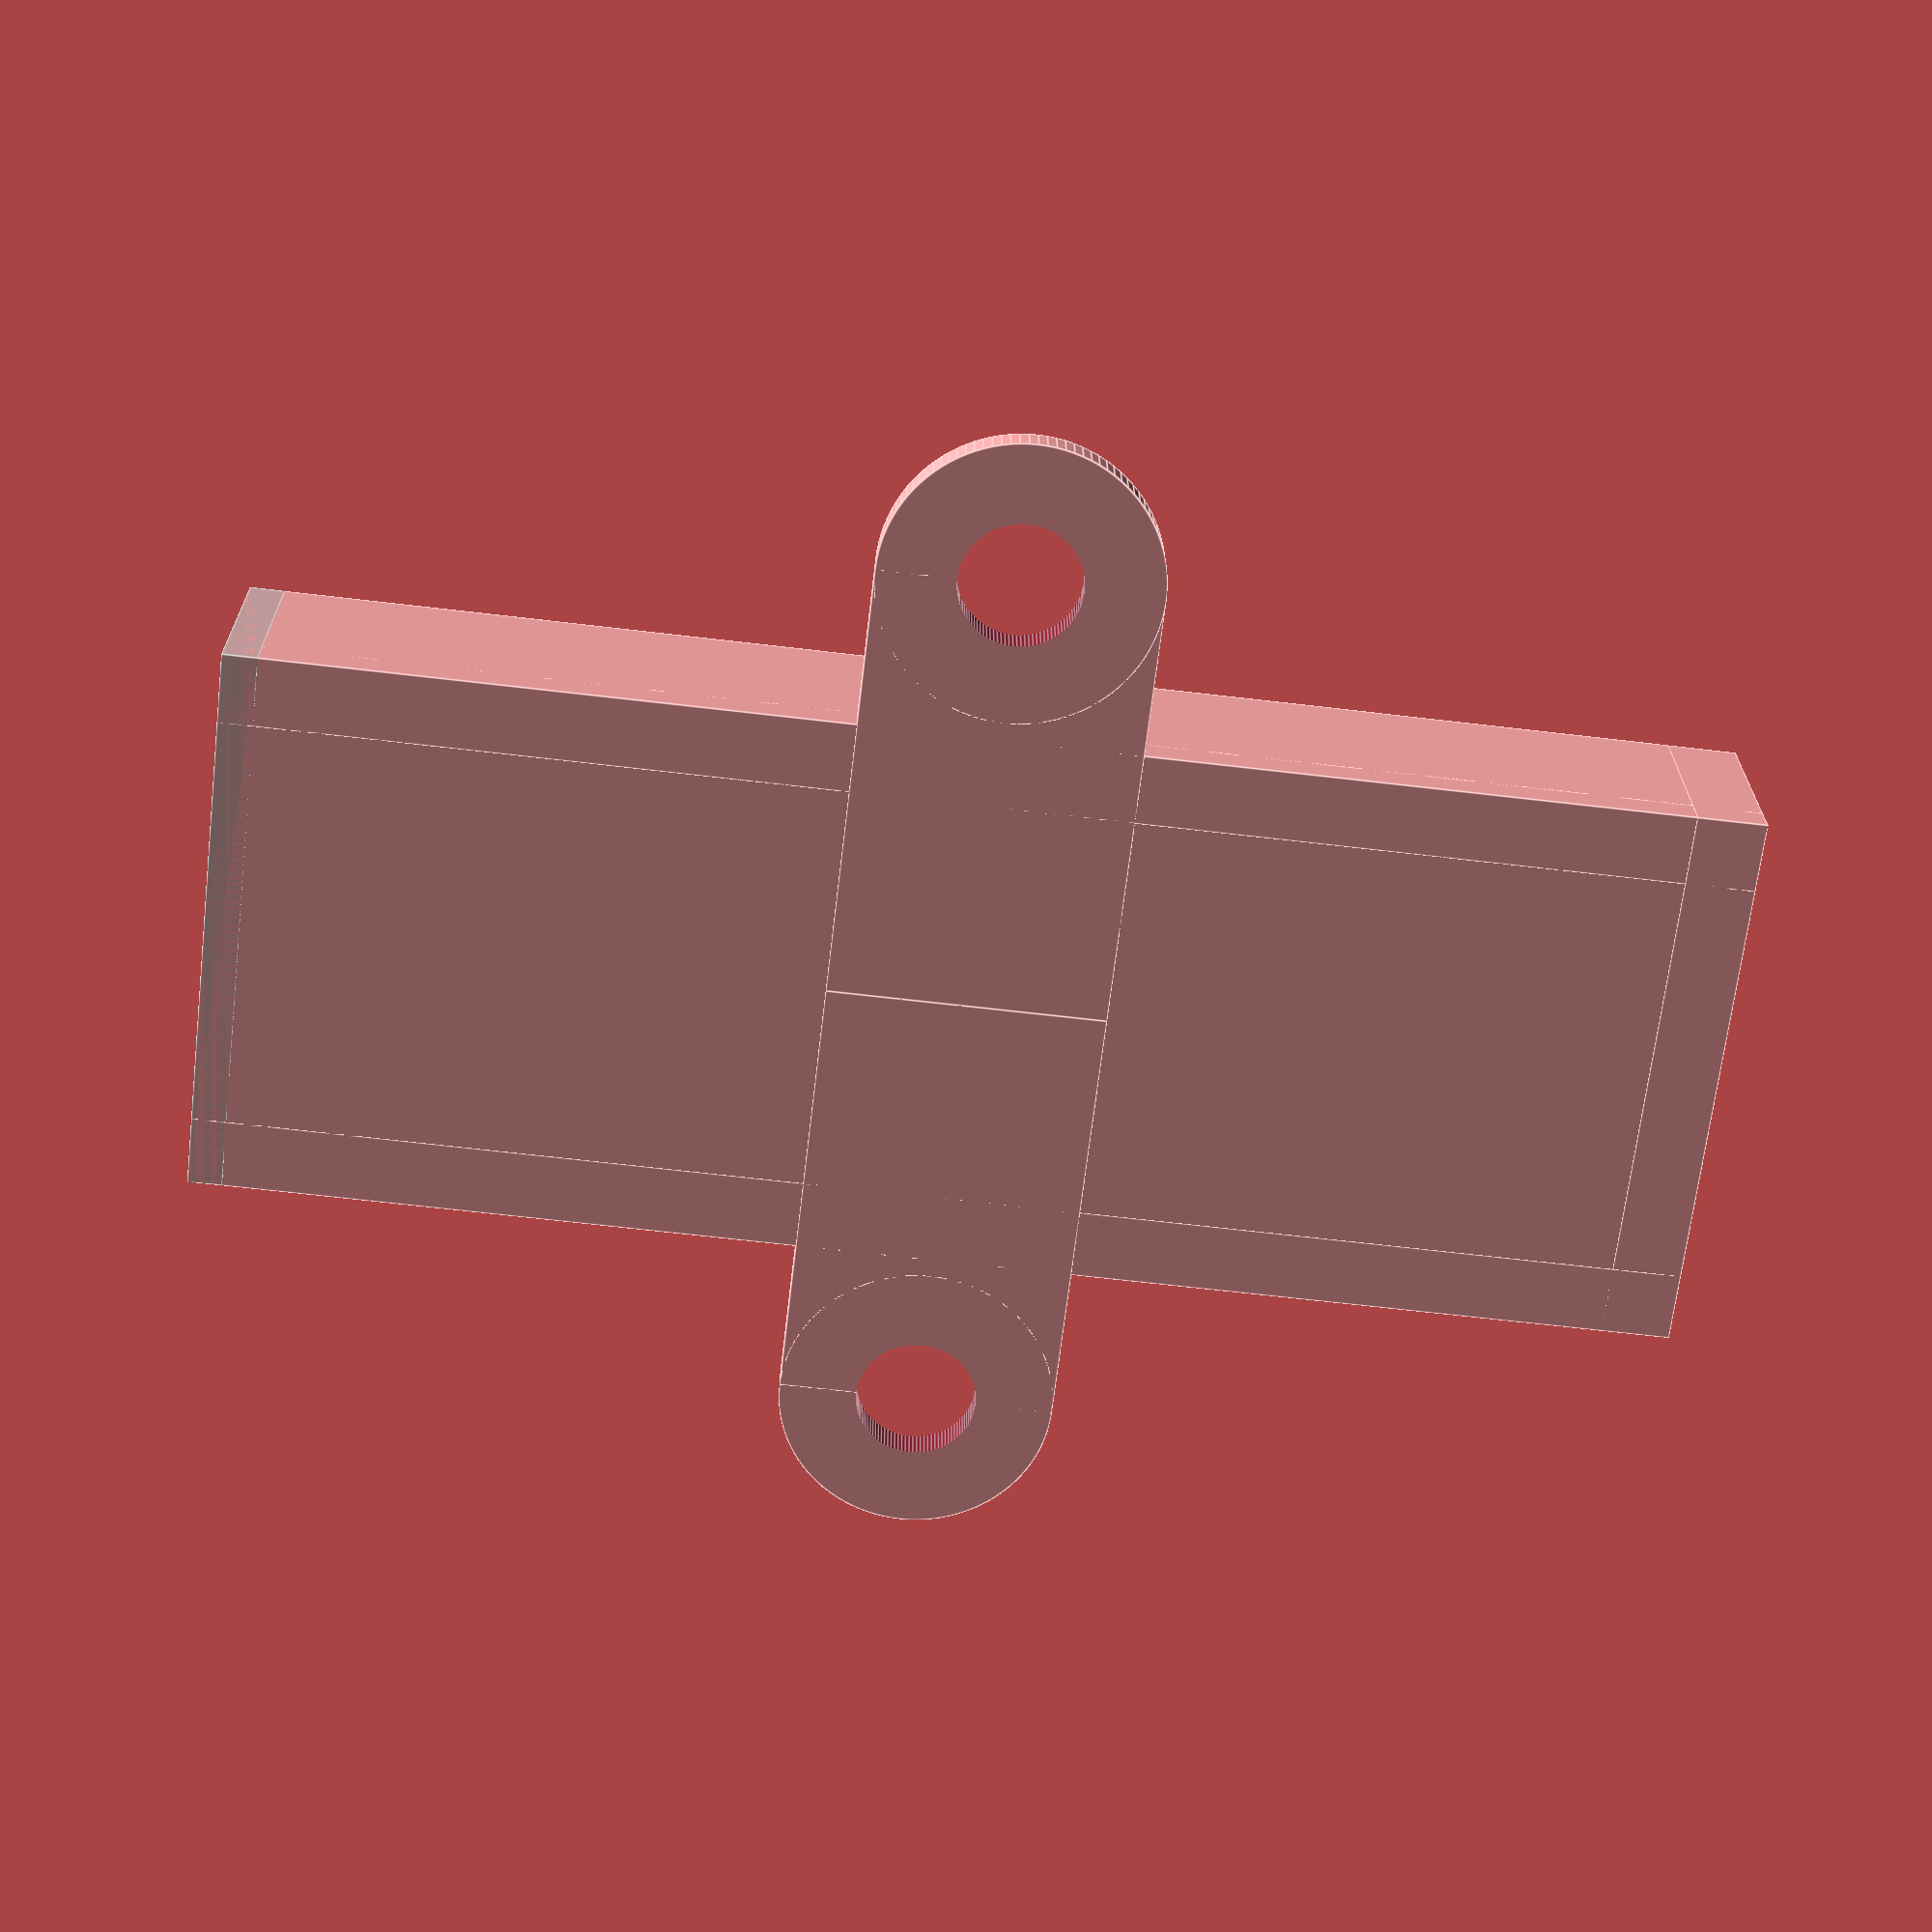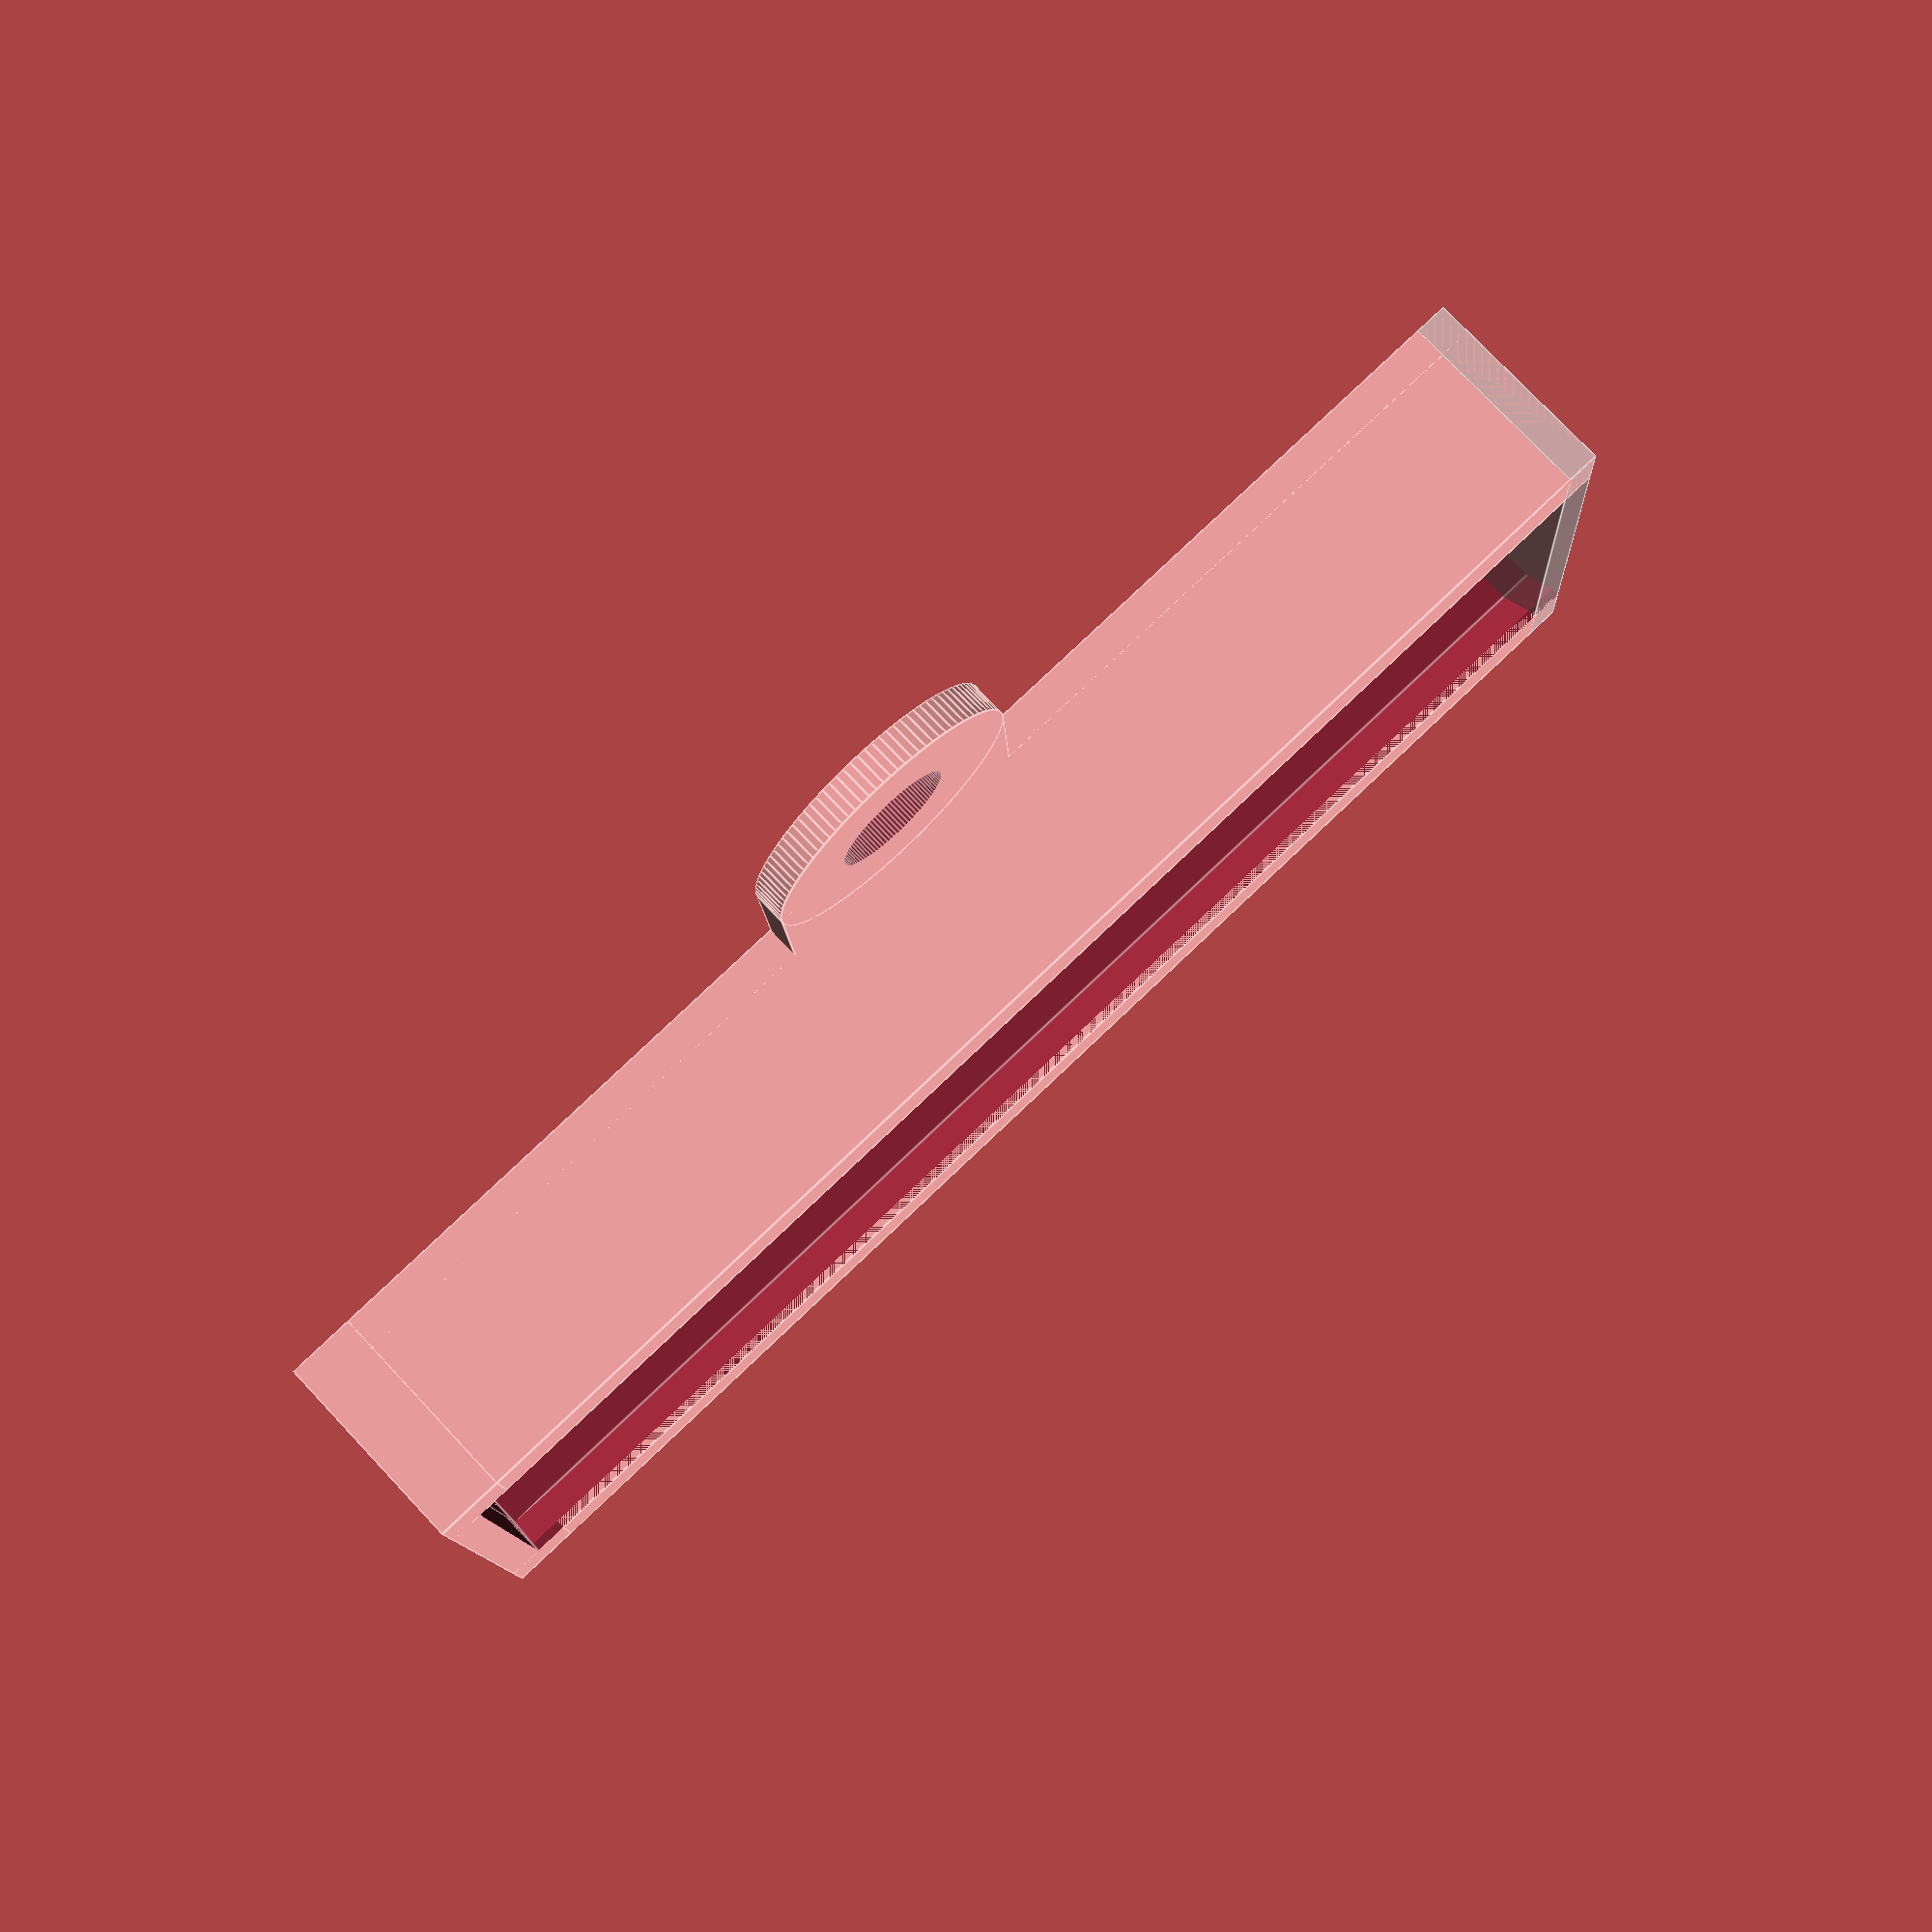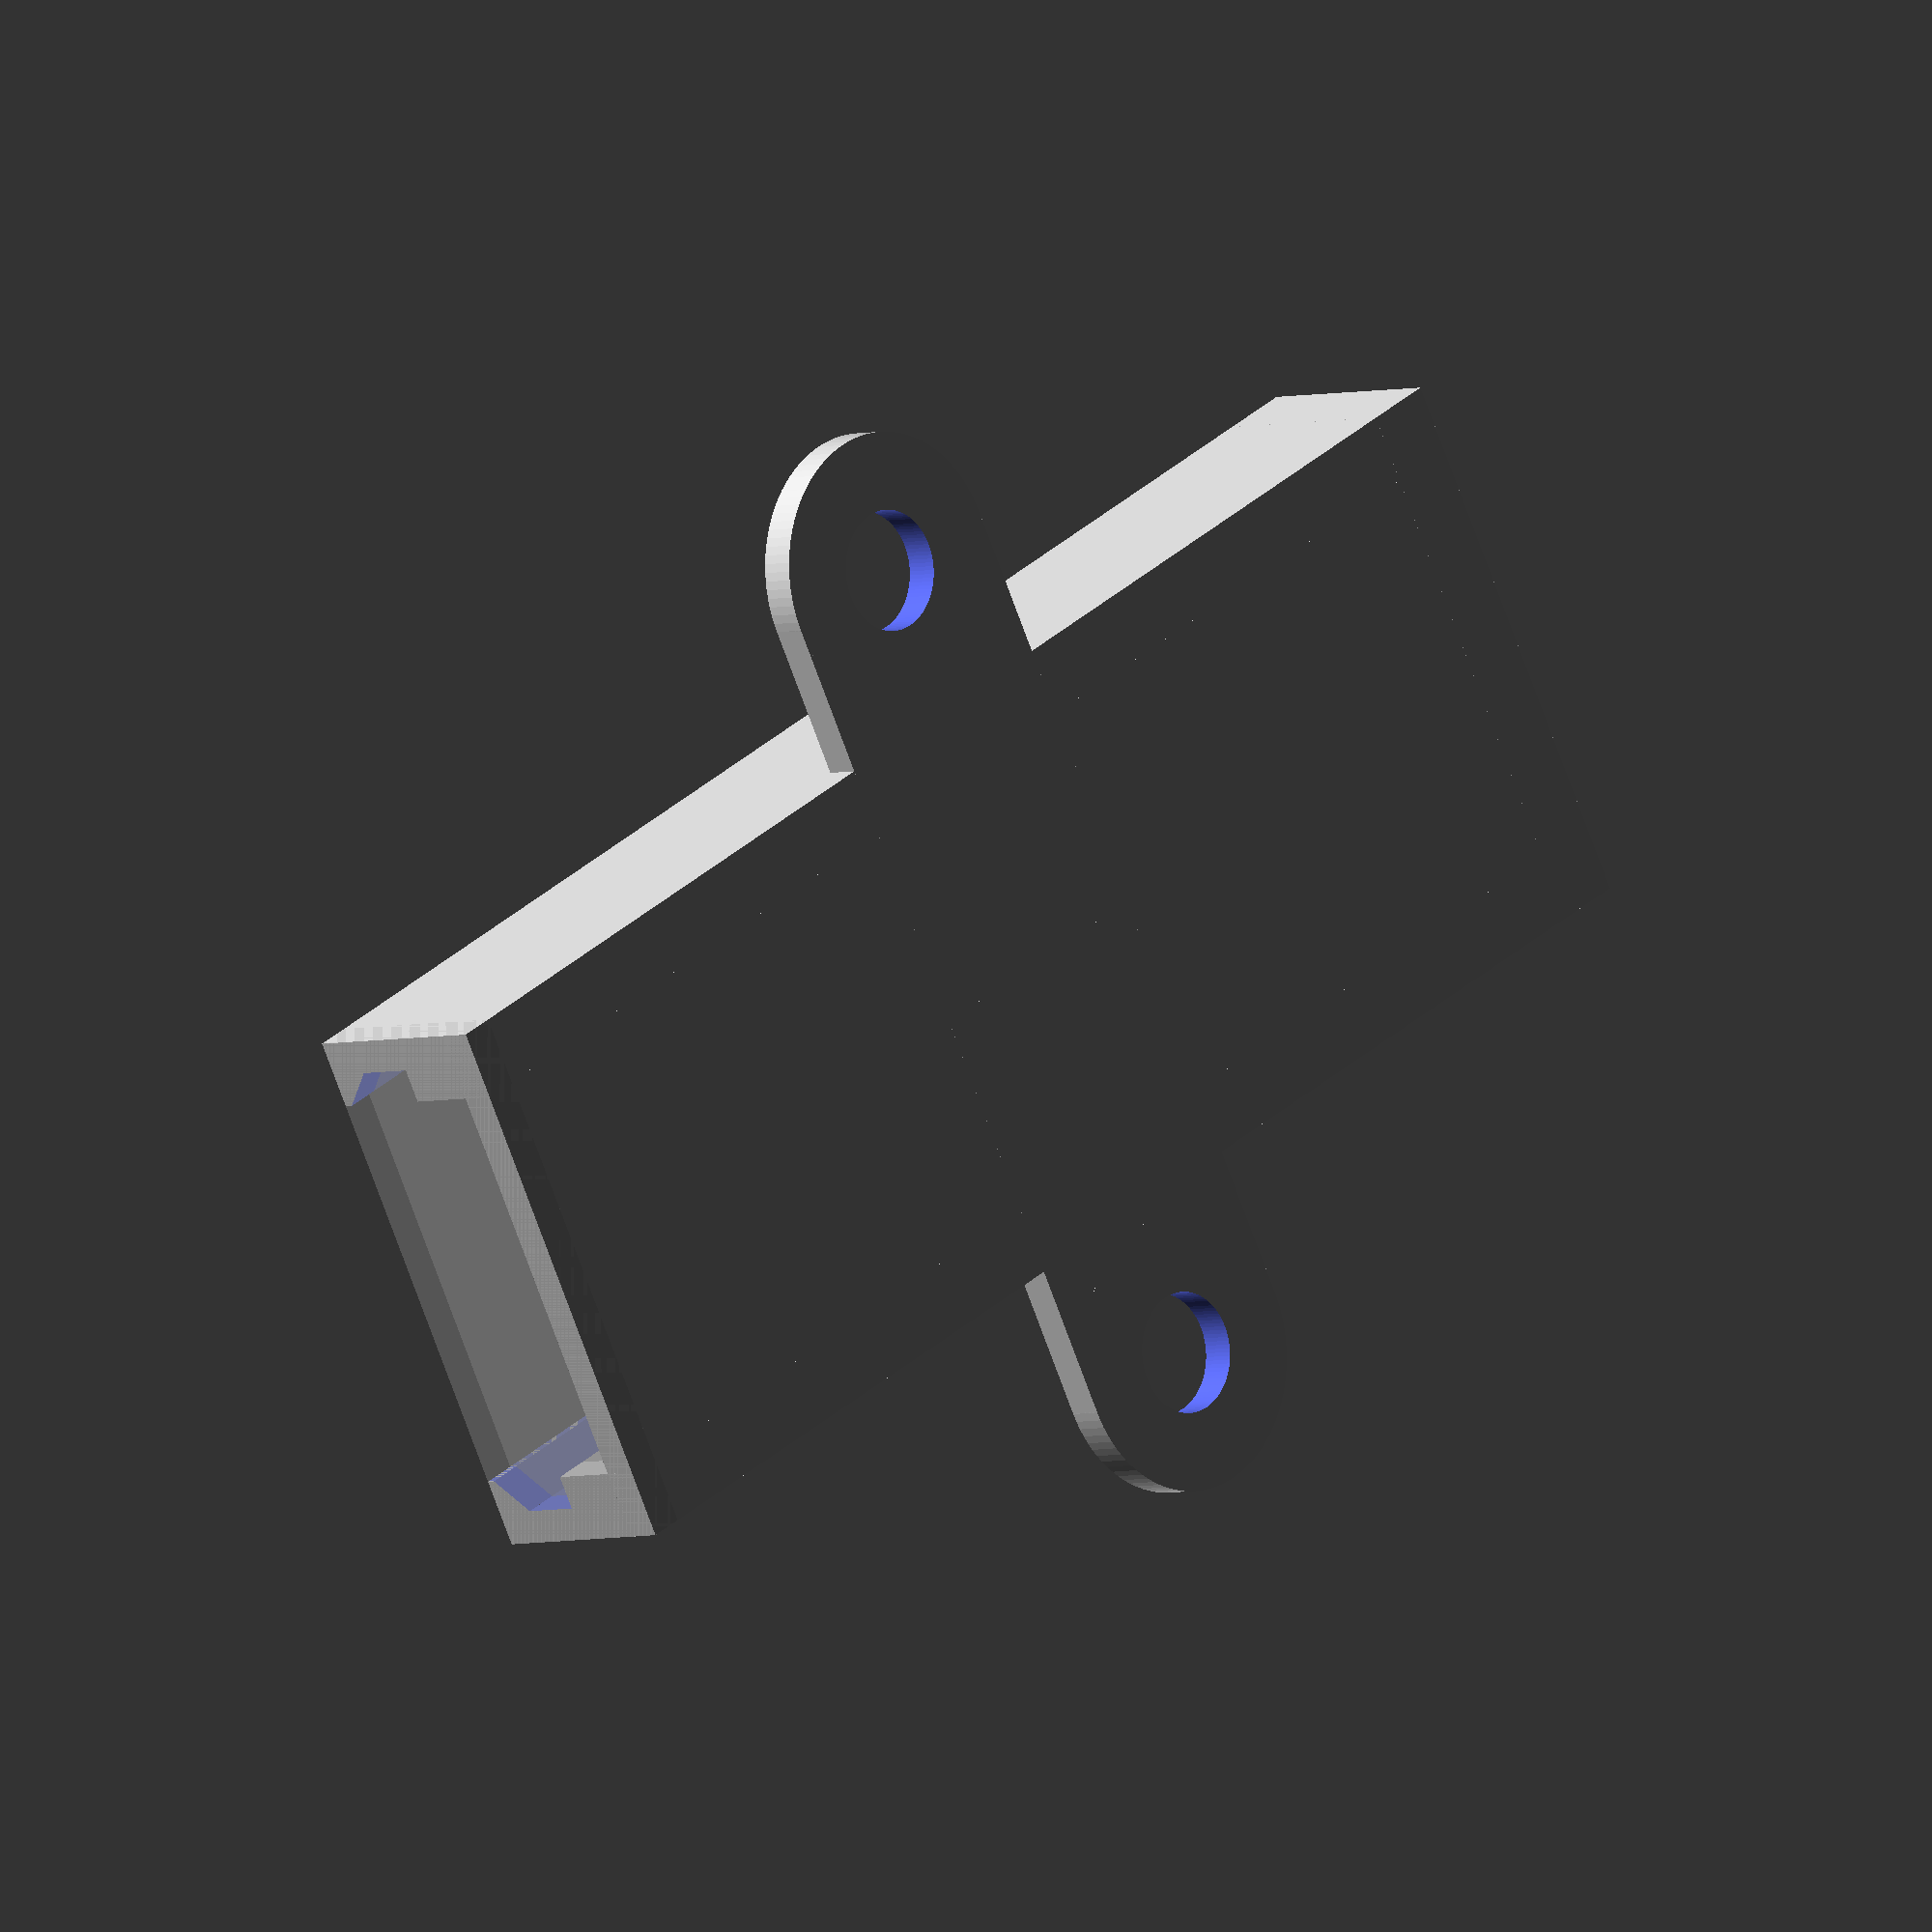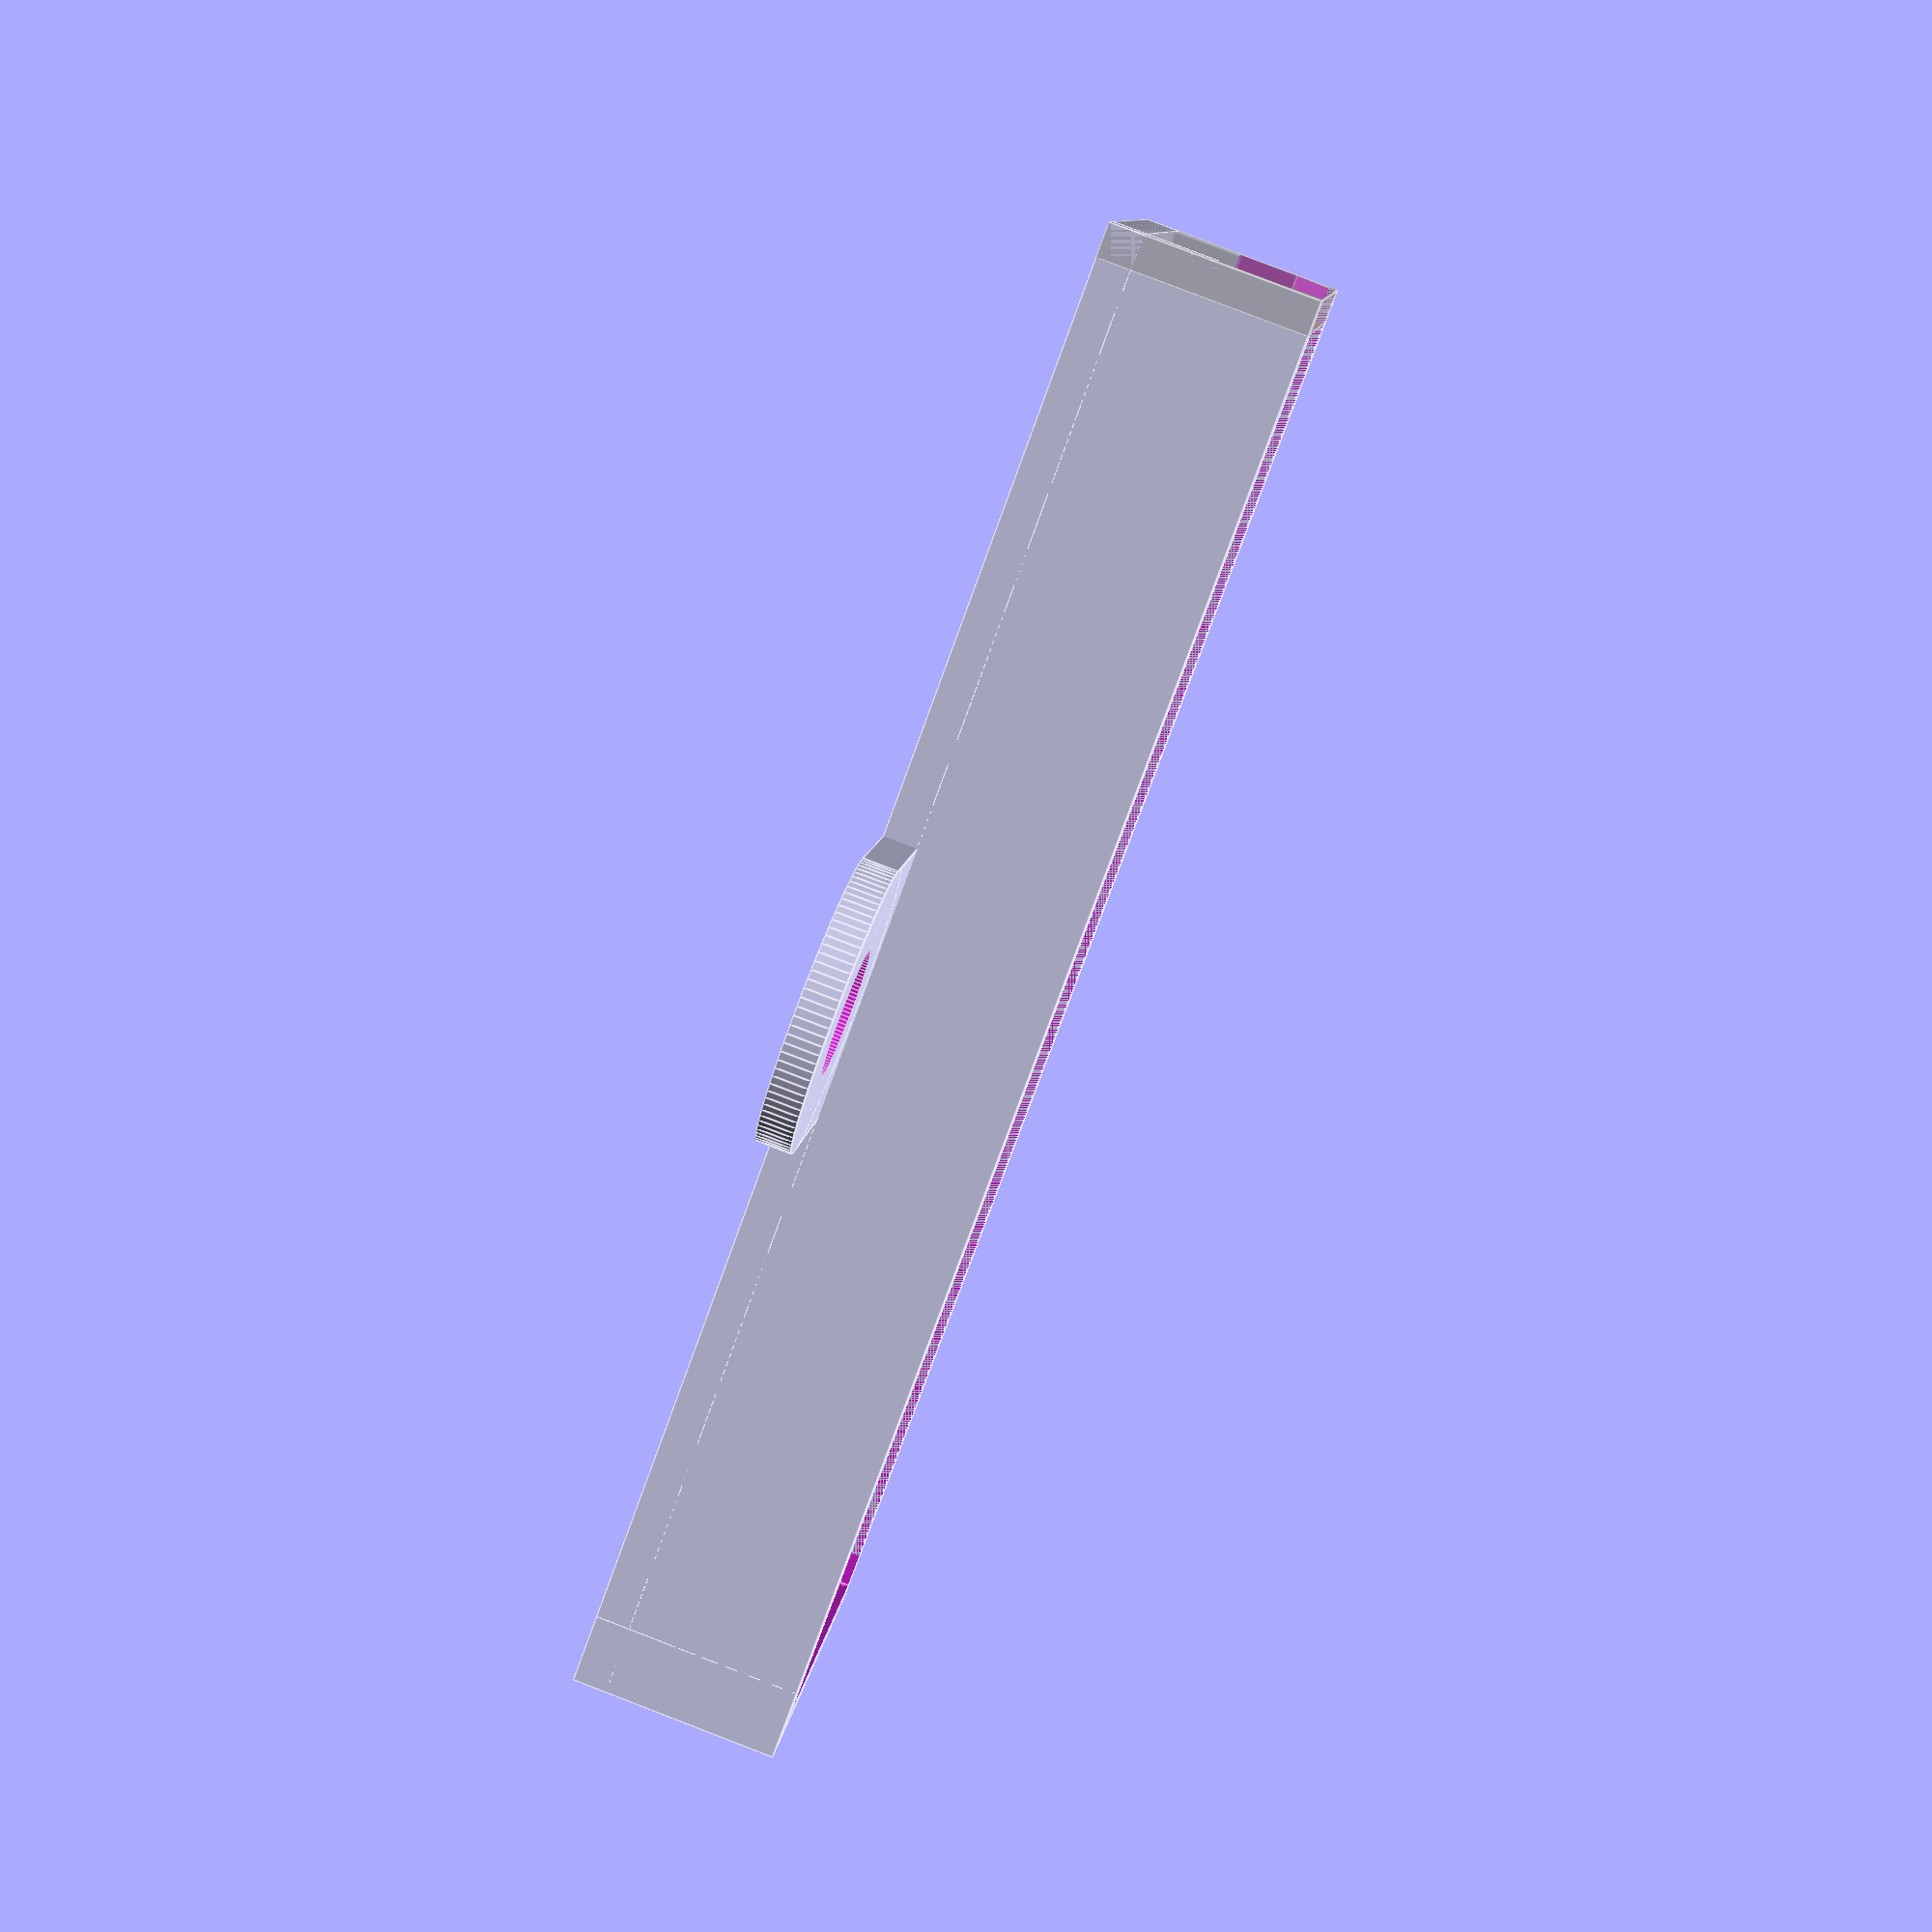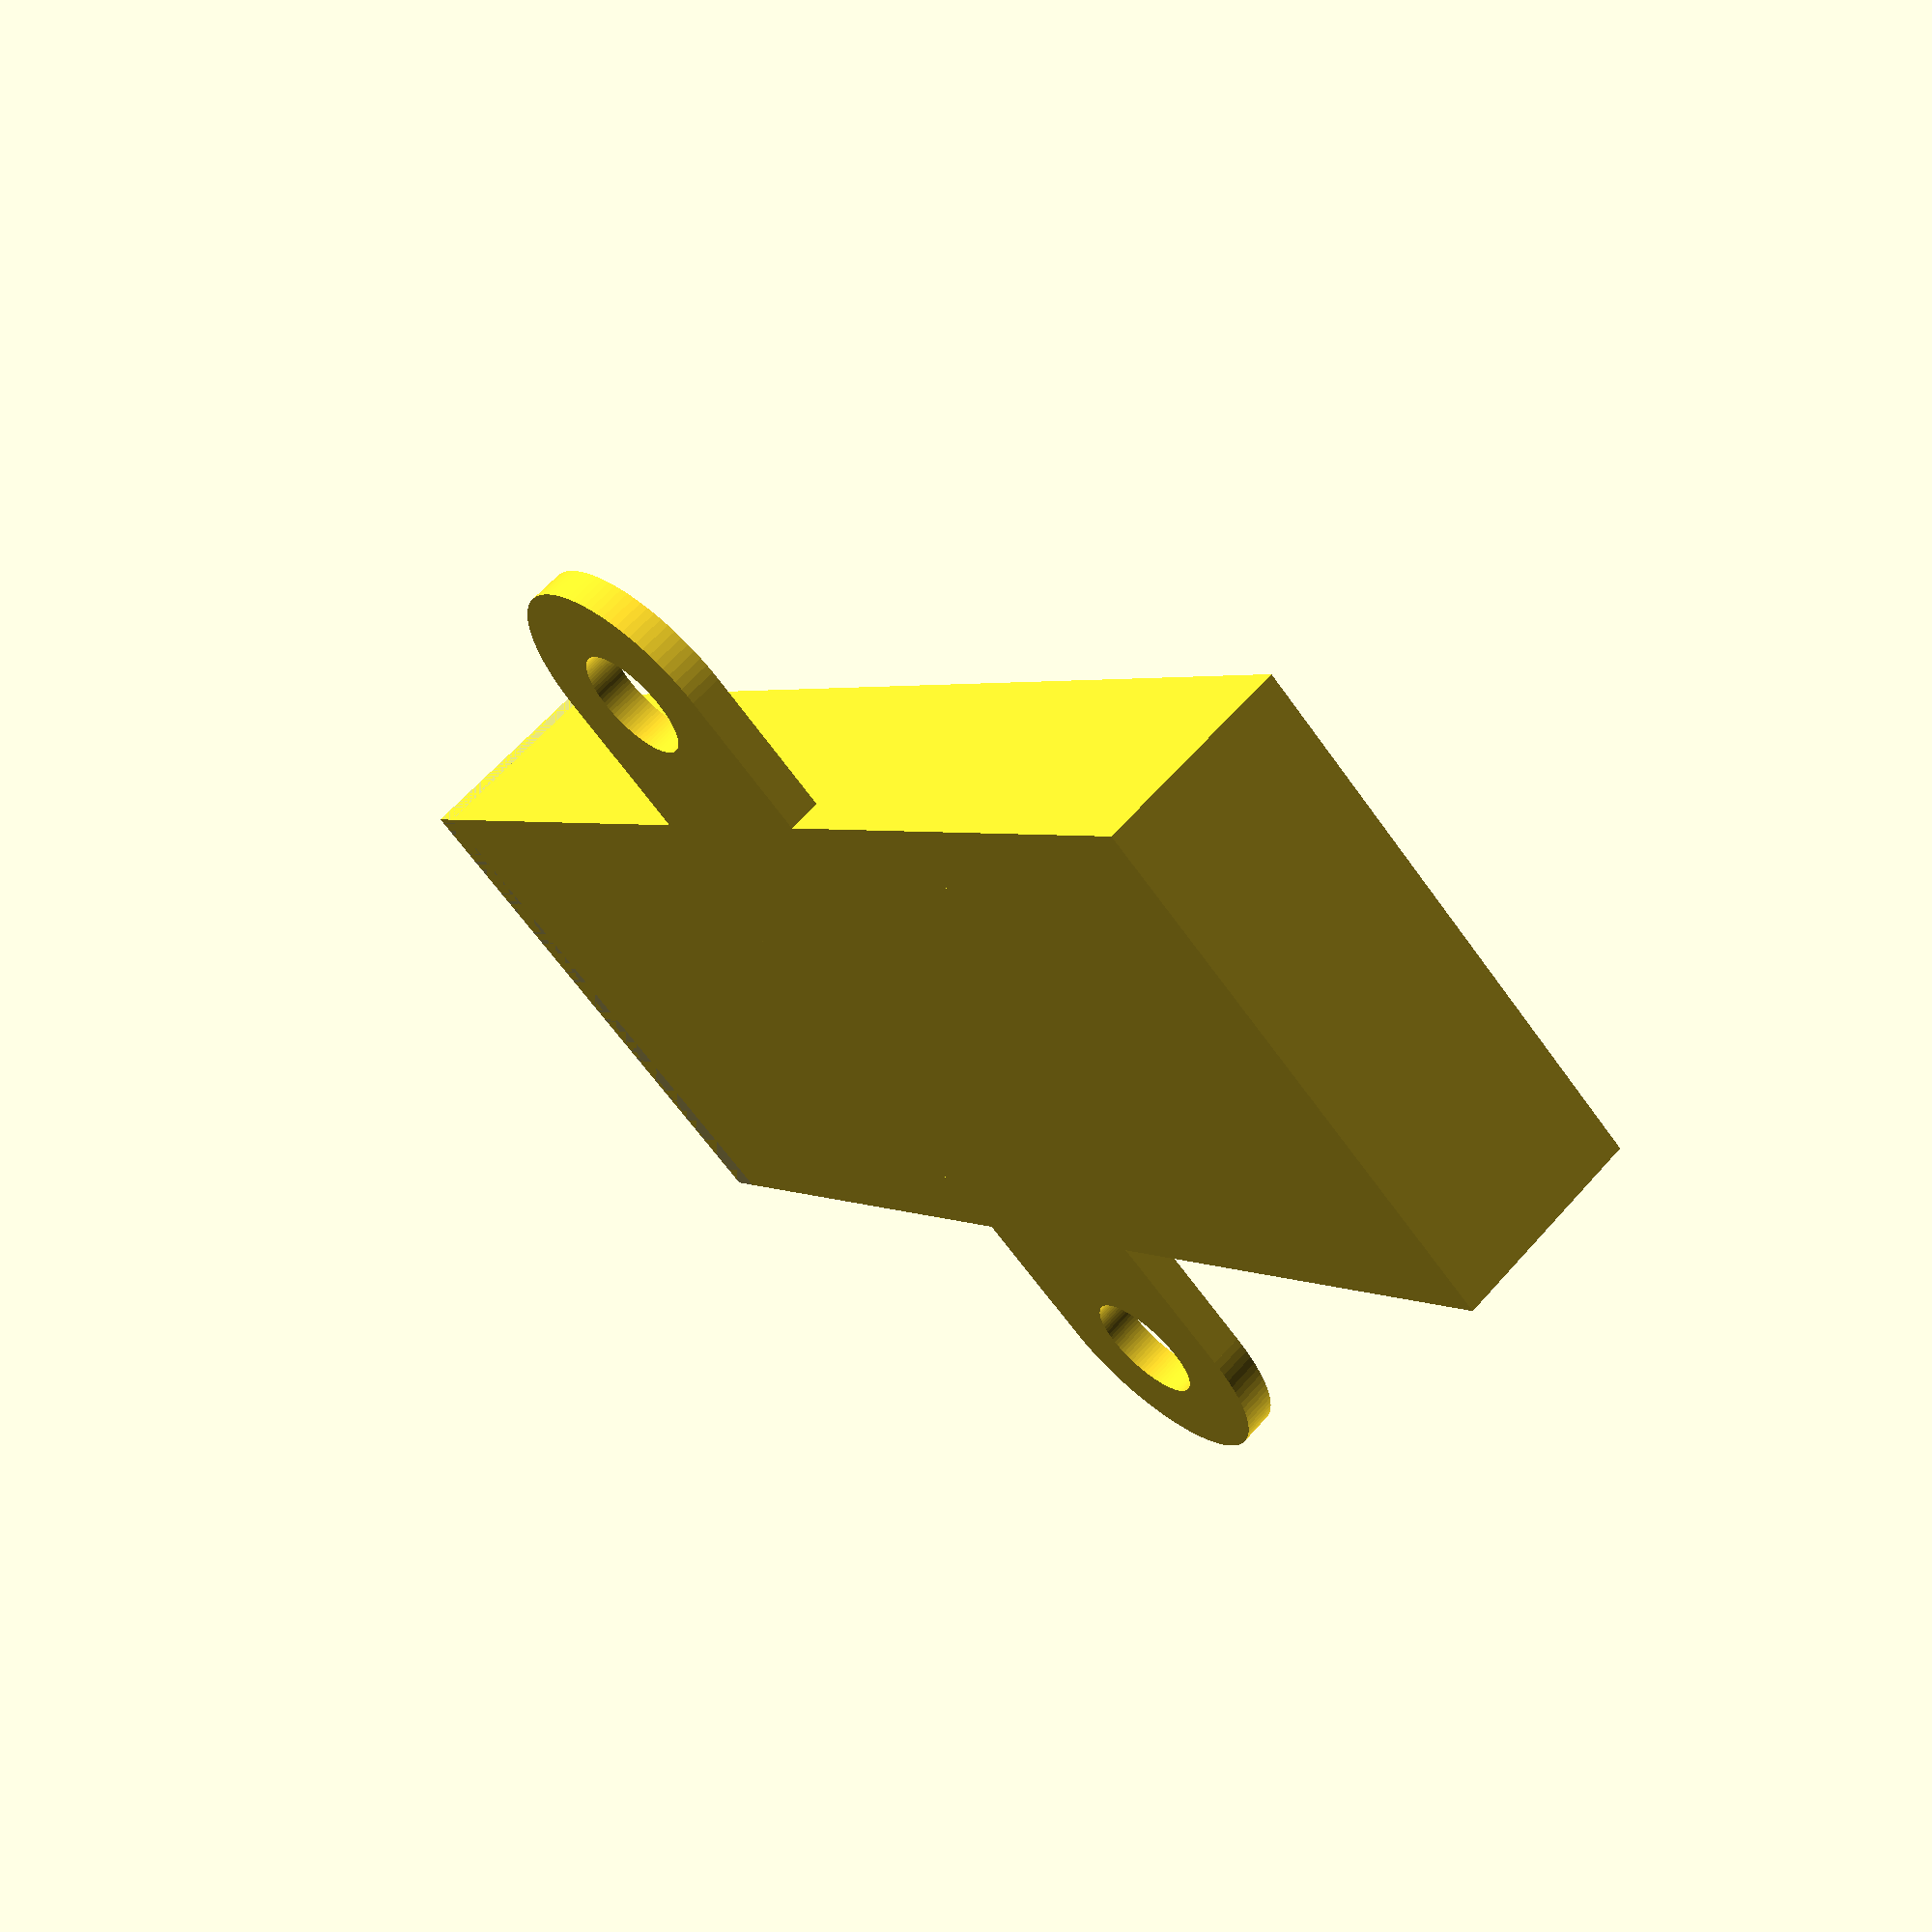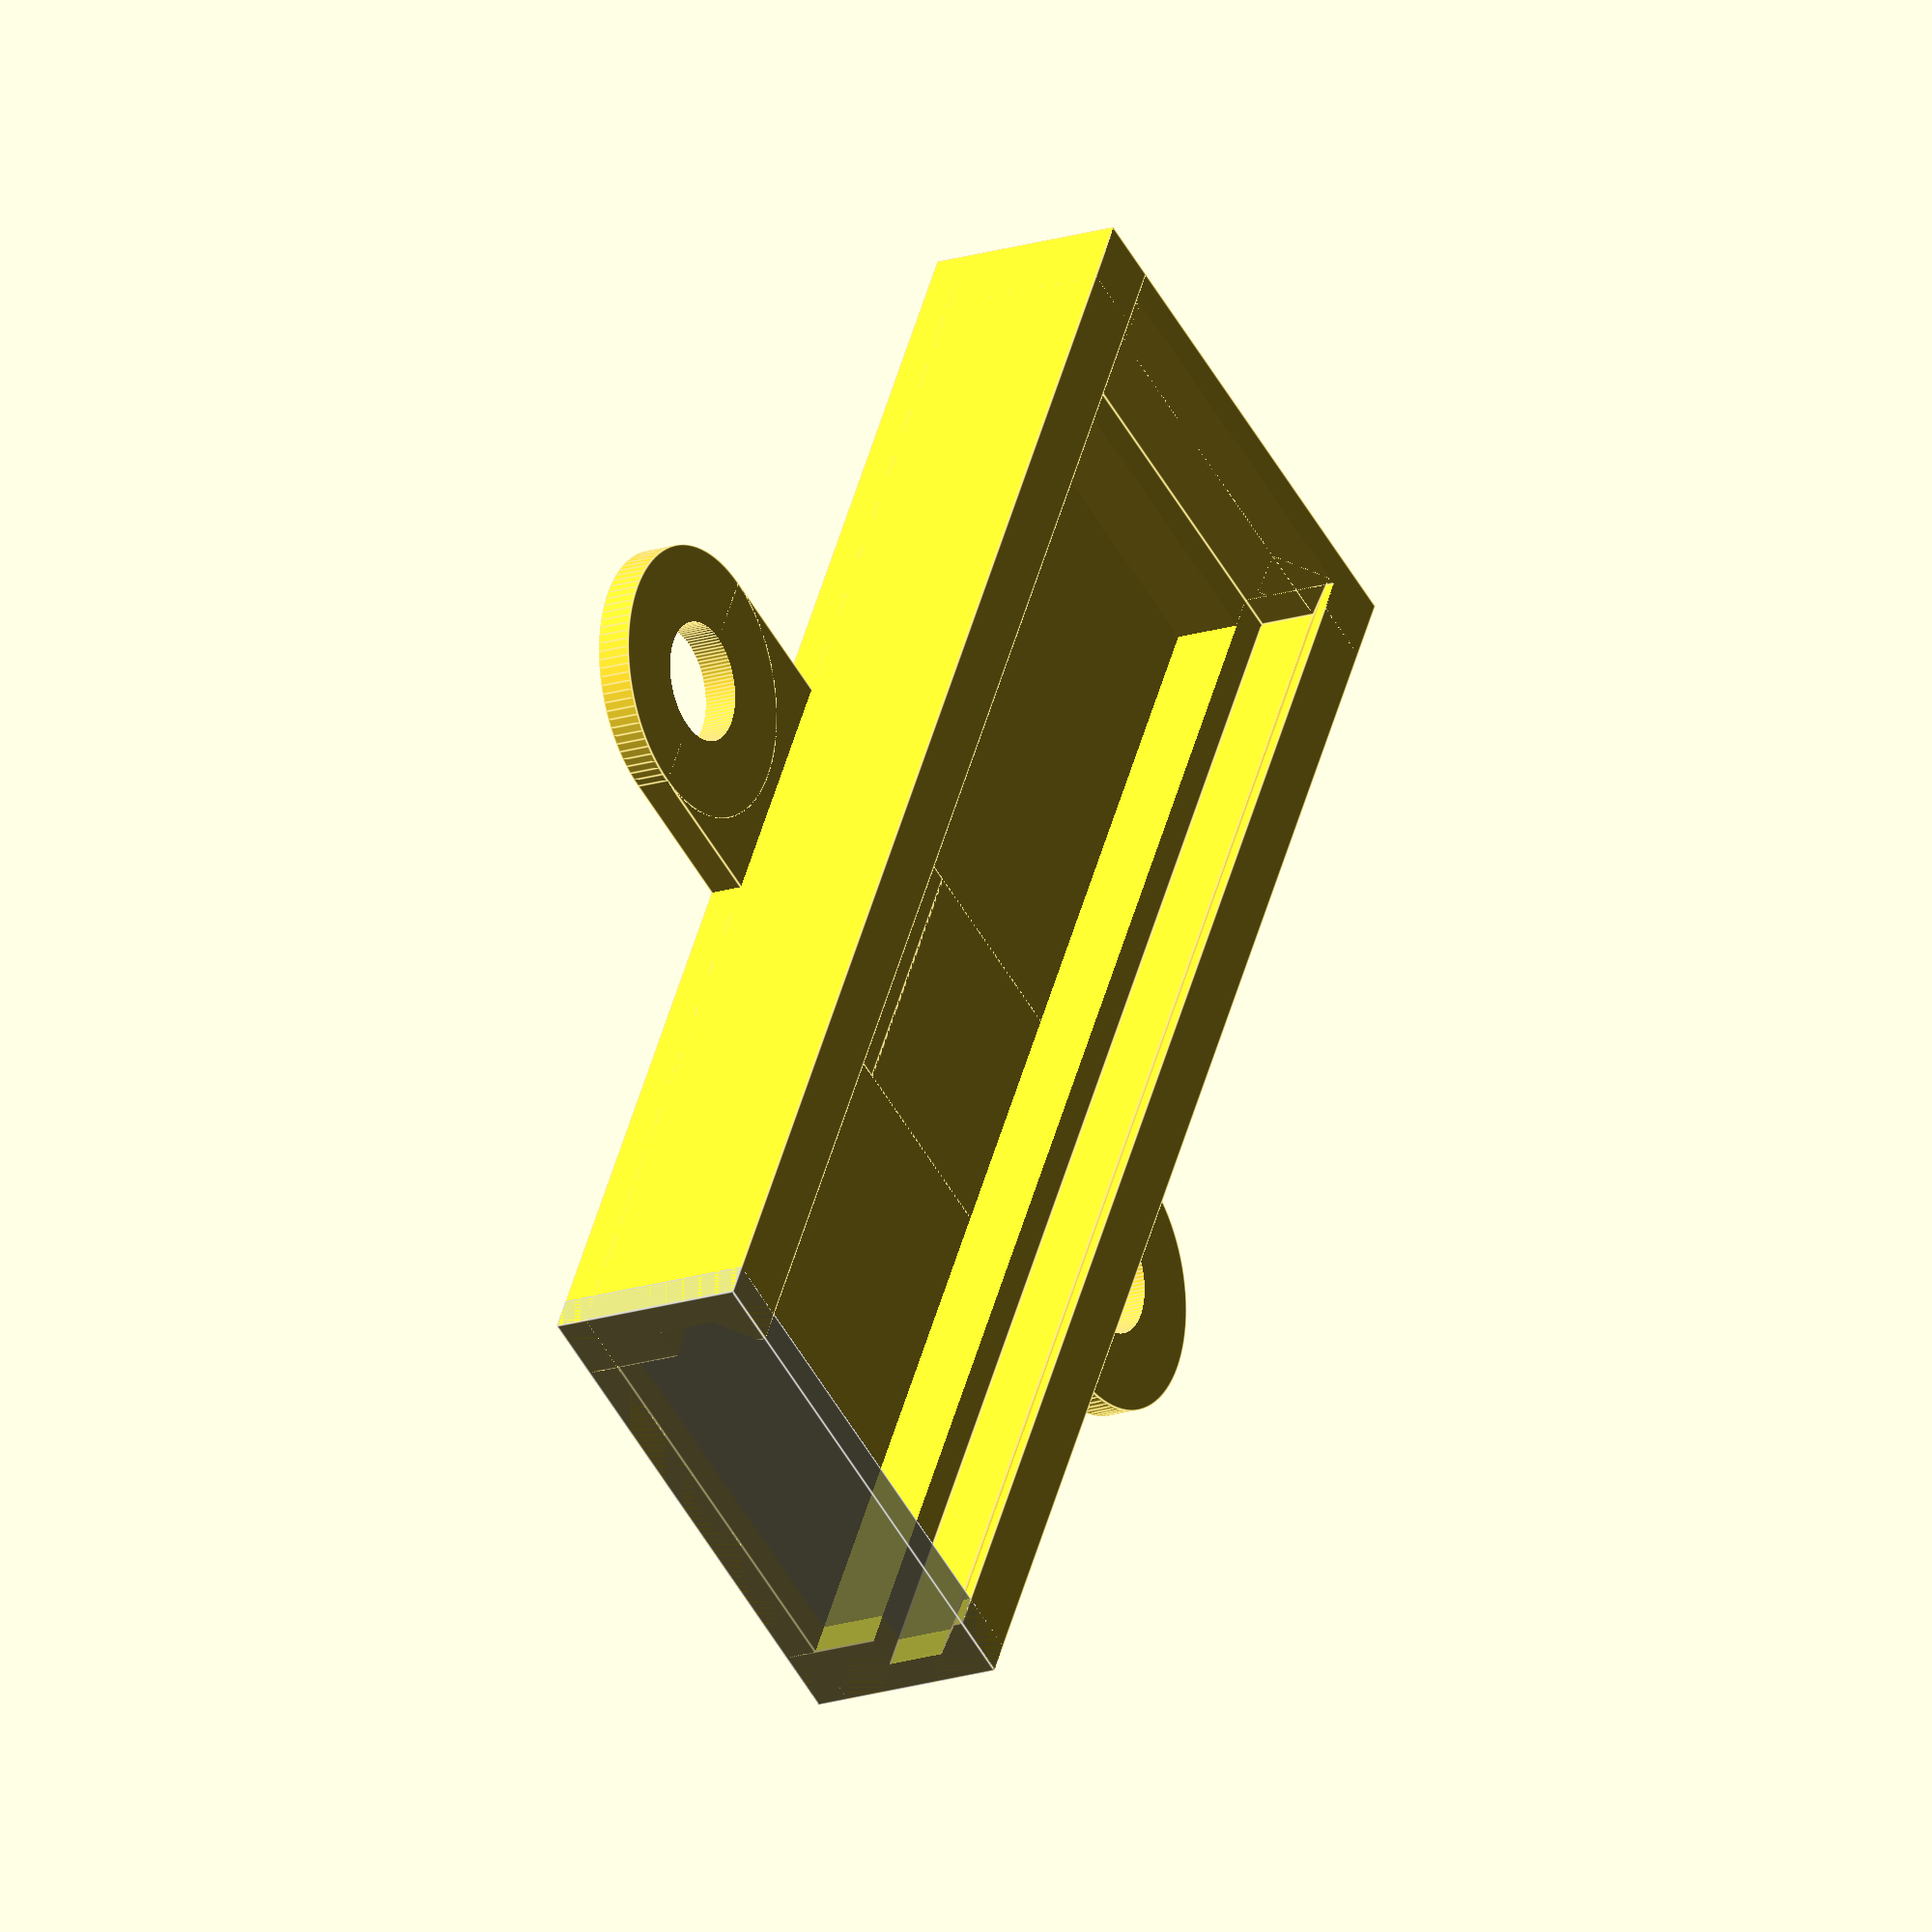
<openscad>
/* pcb_box_slide_with_tabs.scad
 * By Nicholas C Lewis - Jan 1, 2011
 * http://www.thingiverse.com/thing:5396 
 *
 * derived from pcb_box_slide.scad 
 *     Parametric, open PCB-box (slide-in) by chlunde
 *     http://www.thingiverse.com/thing:4071
 *
 * CHANGES
 * - adjusted to fit Arduino Mega
 * - added mounting tabs
 * - turned off cutouts
 * - adjusted bottom cutout size
 */


$fn=100;

pcb_width = 14;
pcb_length = 41;
pcb_height =1.75;
slisse = 1;

pcb_bottom_margin = 2;
wall_width_thick = 2;
wall_width = wall_width_thick-slisse;
box_height = 6;

// Tab and Mounting Parameters
tab_hole_radius=3.5/2;
tab_outer_radius=8/2;
tab_mount_width = 25;		// X - center to center of mounting hole
tab_mount_length = 0;		// Y - center to center of mounting hole



module tab() {
	difference(){
		union() {
			translate([-tab_outer_radius,-tab_outer_radius,0])
			cube([tab_outer_radius,2*tab_outer_radius,wall_width]);
			translate([-tab_outer_radius,0,0])
				cylinder(r=tab_outer_radius, h = wall_width);
		}
		translate([-tab_outer_radius,0,0])
		cylinder(r= tab_hole_radius, h = wall_width+3,center=true);
	}

}

module JDtab(X, Y) {
	rotate(atan(Y / X), [0,0,1])
	difference(){
		union() {
			translate([0,-tab_outer_radius,0])
			cube([sqrt(X*X+Y*Y),2*tab_outer_radius,wall_width]);
			translate([sqrt(X*X+Y*Y),0,0])
				cylinder(r=tab_outer_radius, h = wall_width);
		}
		translate([sqrt(X*X+Y*Y),0,0])
		cylinder(r= tab_hole_radius, h = wall_width+3,center=true);
	}

}

module box() {
  union() {
    cube([pcb_width + 2*wall_width, pcb_length + 2*wall_width, wall_width]);

    cube([wall_width_thick, pcb_length + 2*wall_width, box_height]);

    cube([pcb_width + 2*wall_width, wall_width_thick, box_height]);

    %translate([0, pcb_length+wall_width, 0])
      cube([pcb_width + 2*wall_width,wall_width,box_height]);
    translate([pcb_width + wall_width - slisse,0,0])
      cube([wall_width_thick, pcb_length + 2*wall_width, box_height]);
  }

// ORIGINAL Tabs
//comment out this part to remove tabs
// for(i=[5,(pcb_length + 2*wall_width)/2,pcb_length + 2*wall_width-5]){
//	translate([0,i,0])tab();
//	translate([pcb_width + 2*wall_width,i,0])mirror()tab();
// }

// JamesDavid's Tabs
  translate([(pcb_width + 2*wall_width)/2, (pcb_length + 2*wall_width)/2, 0]) {

// If you want tabs on the Left leave uncommented
   JDtab(tab_mount_width/2, tab_mount_length/2);
   JDtab(-tab_mount_width/2, tab_mount_length/2);

// If you want tabs on the Right leave uncommented
   mirror()JDtab(tab_mount_width/2, tab_mount_length/2);
   mirror()JDtab(-tab_mount_width/2, tab_mount_length/2);
  }
}

module pcb() {
  translate([wall_width, wall_width, wall_width + pcb_bottom_margin])
    cube([pcb_width,pcb_length + wall_width + 0.1,pcb_height]);
  translate([wall_width, wall_width, wall_width + pcb_bottom_margin+pcb_height])rotate([0,45,0])
    cube([pcb_height,pcb_length + wall_width + 0.1,pcb_height]);
  translate([wall_width+pcb_width-2*cos(45)*pcb_height, wall_width, wall_width + pcb_bottom_margin+pcb_height])rotate([0,45,0])
    cube([pcb_height,pcb_length + wall_width + 0.1,pcb_height]);
  translate([wall_width_thick, wall_width, wall_width + pcb_bottom_margin])
    cube([pcb_width-2*slisse,pcb_length + wall_width + 0.1,box_height]);

}



module holes() {
  *translate([wall_width + pcb_width/2, wall_width_thick + 0.1, pcb_width/2+wall_width])
    rotate(a=90,v=[1,0,0])
      cylinder(r=pcb_width/2, h=wall_width_thick + 0.2);

  *translate([-0.1, wall_width + pcb_length/2, pcb_length/2 + wall_width])
    rotate(a=90,v=[0,1,0])
      cylinder(r=pcb_length/2, h=wall_width_thick + 0.2);

  *translate([pcb_width + wall_width - slisse - 0.1, wall_width + pcb_length/2, pcb_length/2 + wall_width])
    rotate(a=90,v=[0,1,0])
      cylinder(r=pcb_length/2, h=wall_width_thick + 0.2);

 * translate([pcb_width/2 + wall_width, wall_width + pcb_length/2, -0.1])
    rotate(a=0,v=[0,1,0])
      cylinder(r=min(pcb_length,pcb_width)/2 - wall_width/2, h=wall_width_thick + 0.2);
   
  inner_margin = 9;
  translate([inner_margin +wall_width, inner_margin+wall_width, -0.1])
    cube([pcb_width-inner_margin*2,pcb_length -inner_margin*2,wall_width + 0.2]);
}

difference() {
 box();
 pcb();
 holes();
//  JDtab(tab_mount_width/2, tab_mount_length/2);

}

* color([1,0,0])
  translate([pcb_width/2 + wall_width, wall_width + pcb_length/2, -0.1])
    rotate(a=0,v=[0,1,0])
      cylinder(r=min(pcb_length,pcb_width)/2 - wall_width/2, h=wall_width_thick + 0.2);


</openscad>
<views>
elev=157.8 azim=263.2 roll=0.3 proj=p view=edges
elev=103.8 azim=266.5 roll=223.2 proj=p view=edges
elev=3.5 azim=118.1 roll=136.4 proj=o view=wireframe
elev=96.6 azim=253.4 roll=249.0 proj=p view=edges
elev=296.0 azim=140.9 roll=221.6 proj=p view=wireframe
elev=198.0 azim=28.4 roll=237.6 proj=o view=edges
</views>
